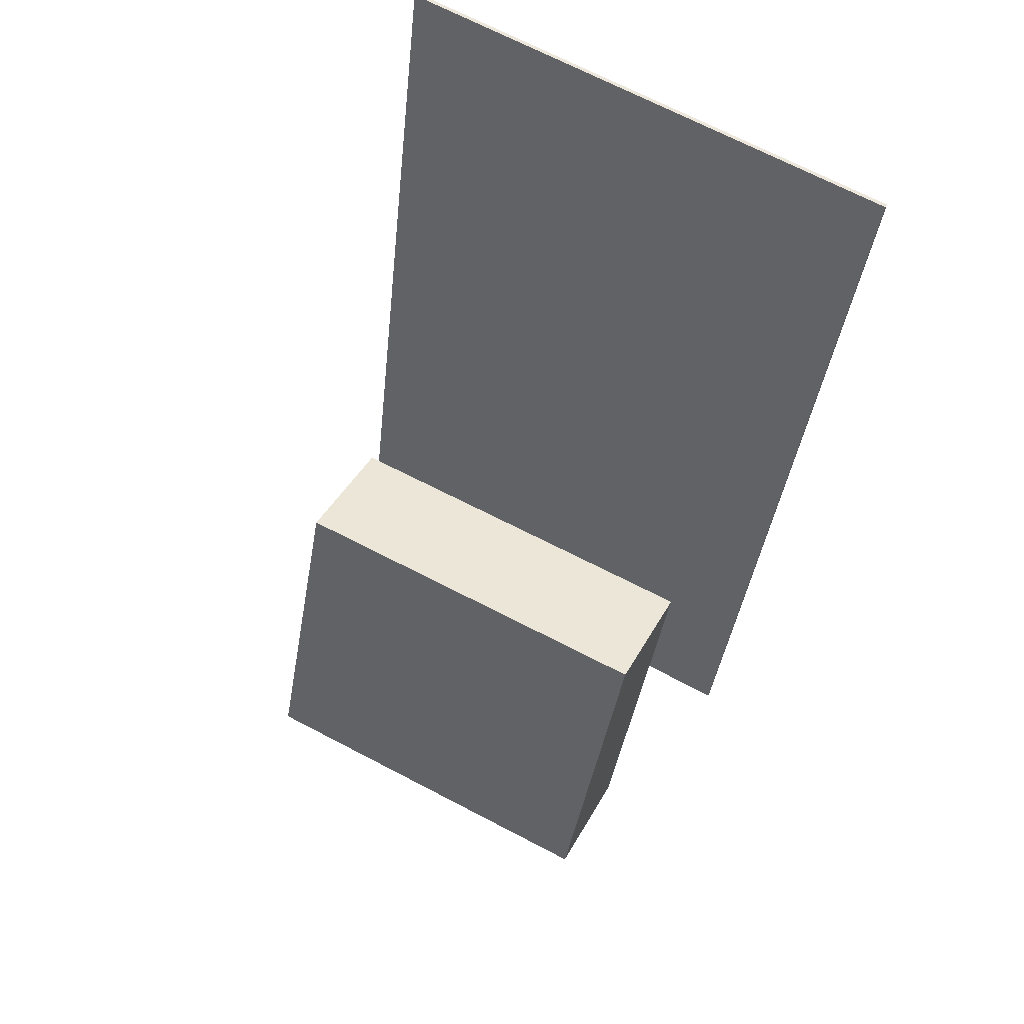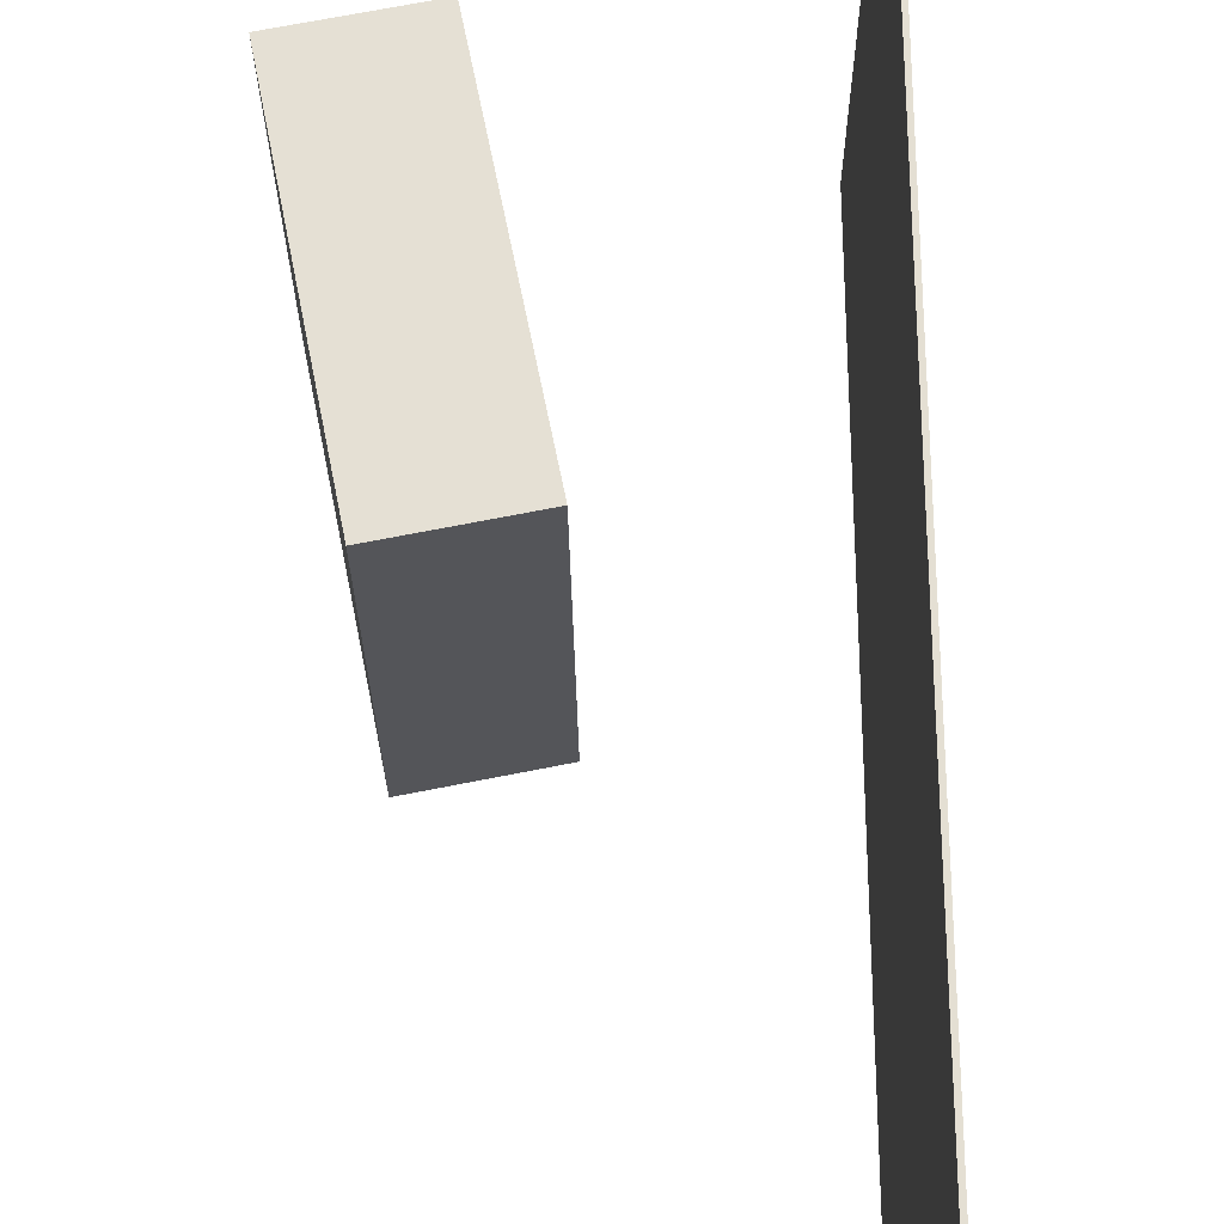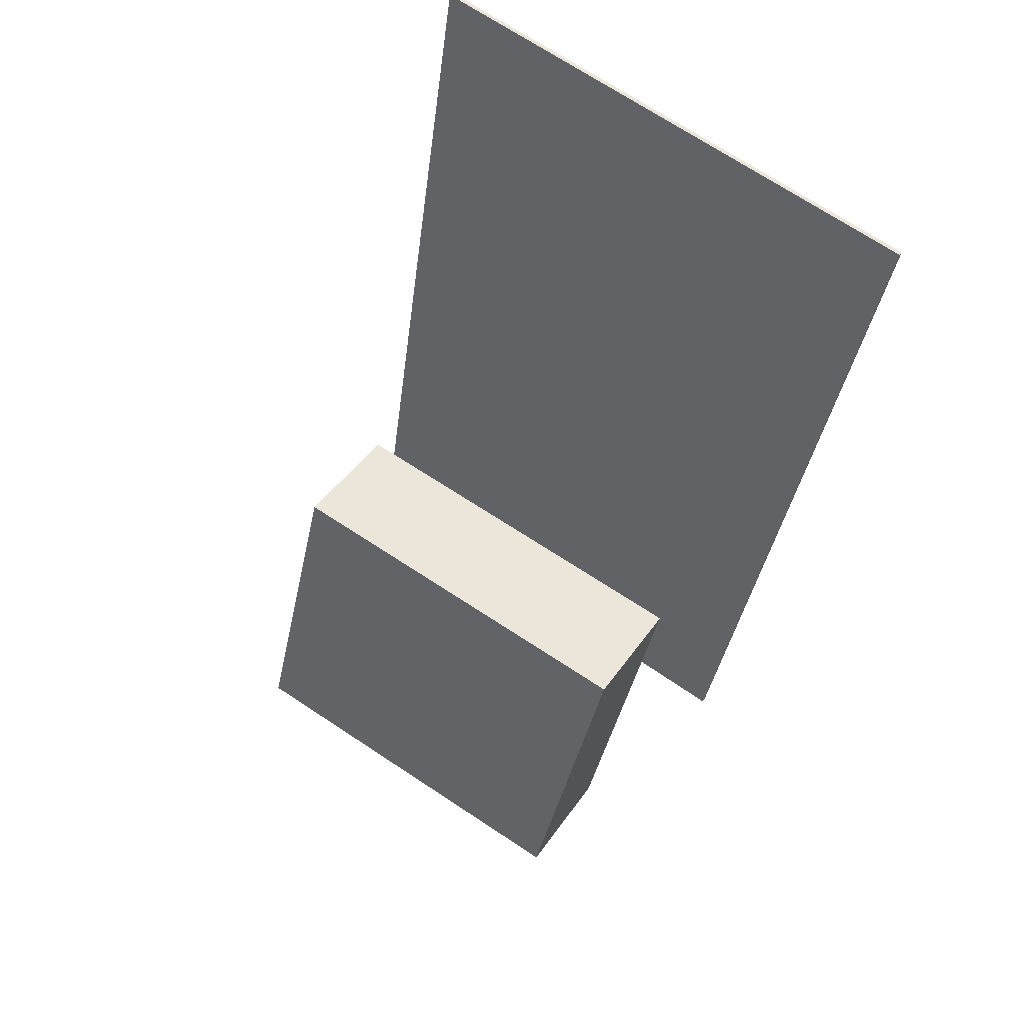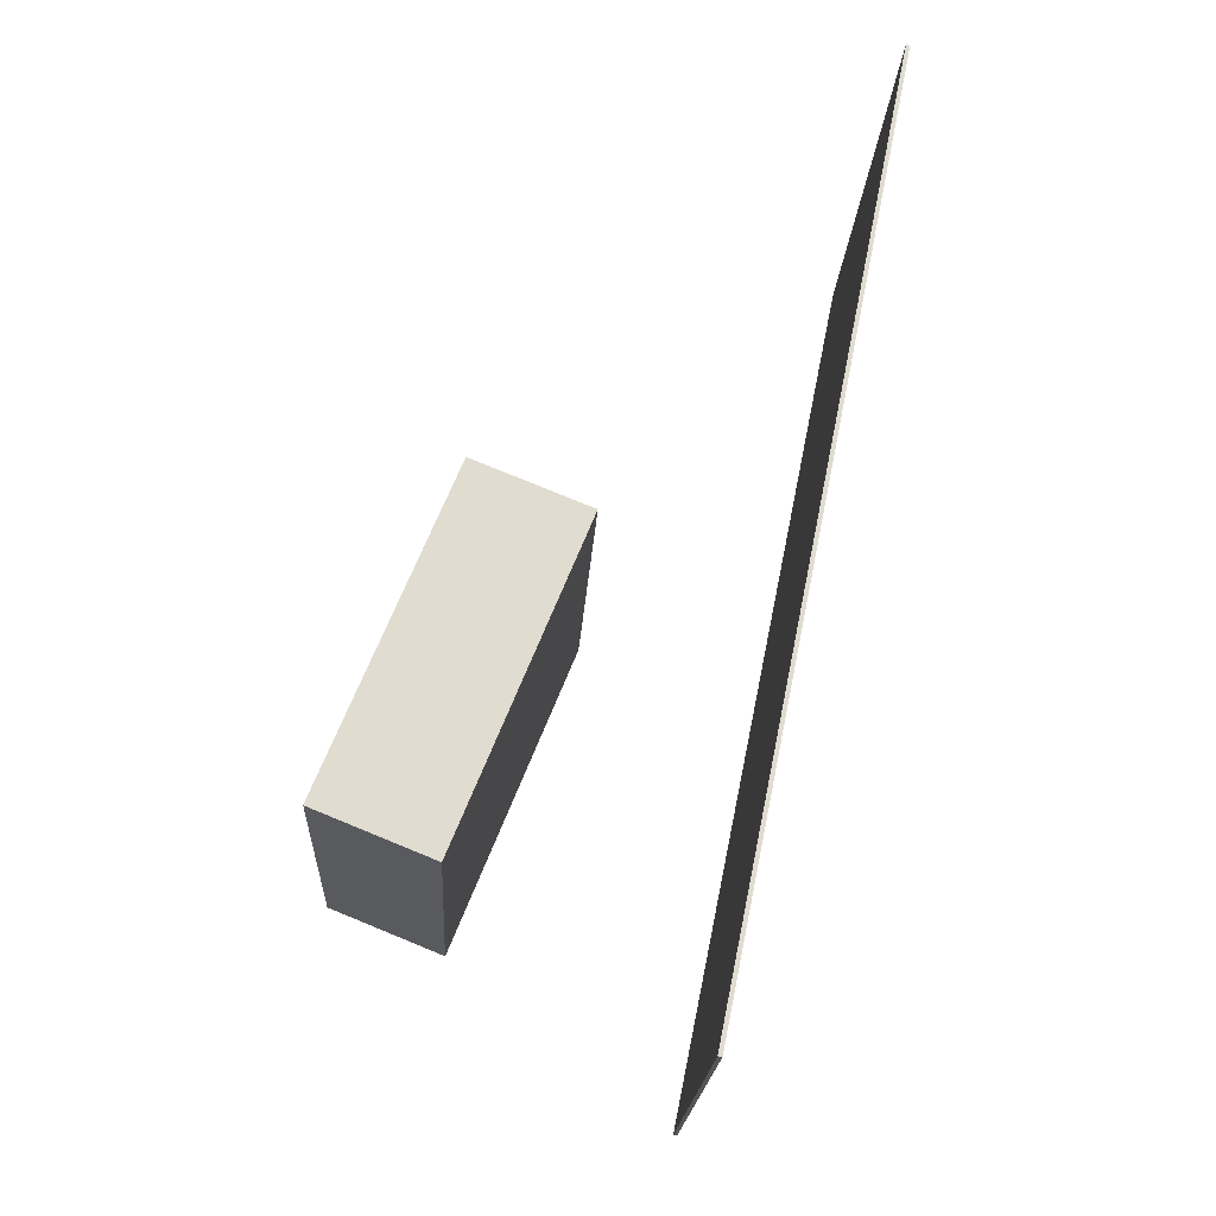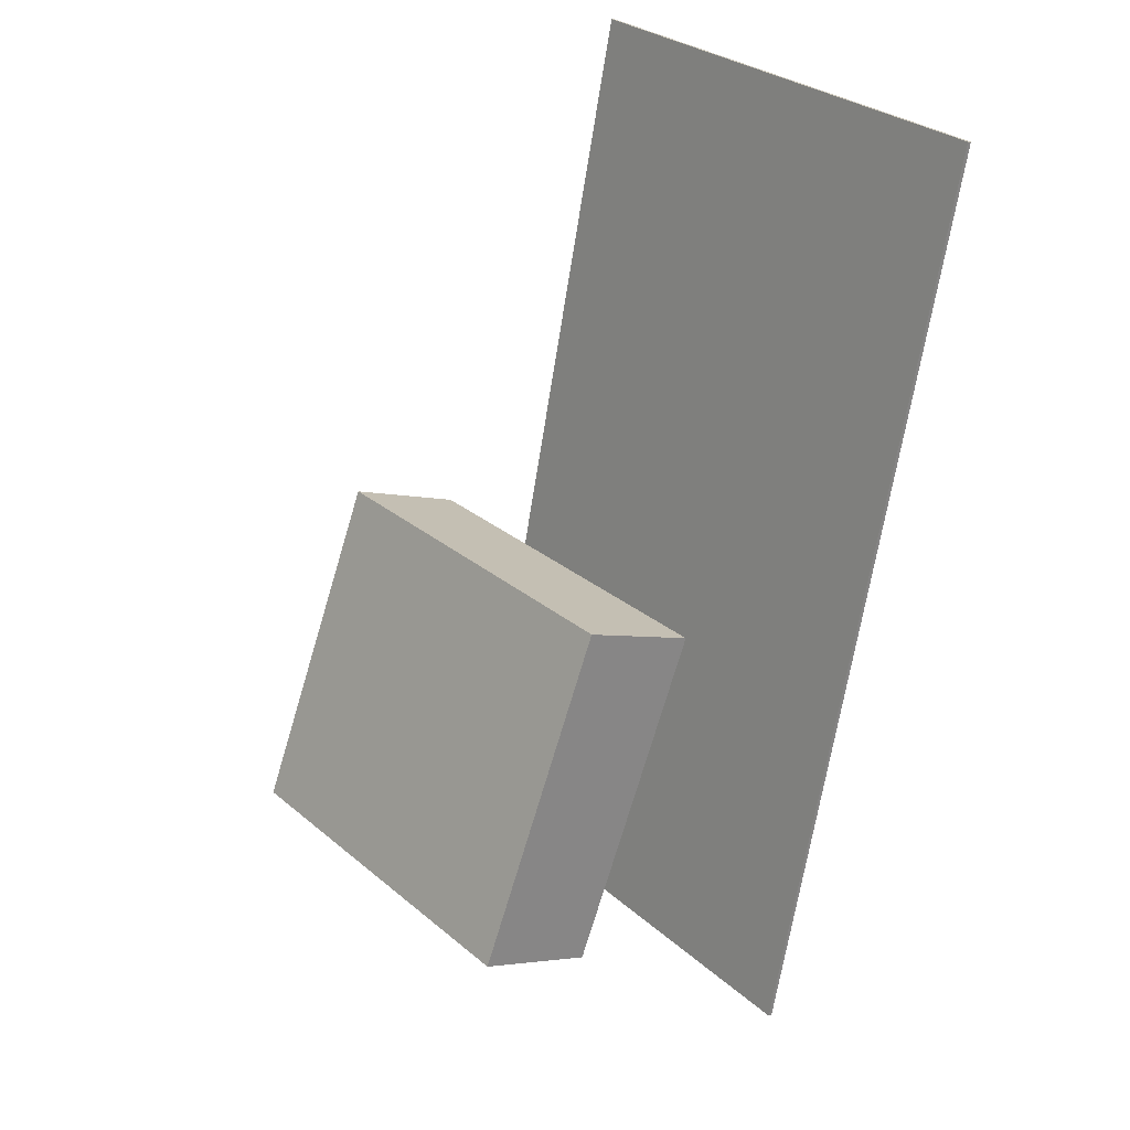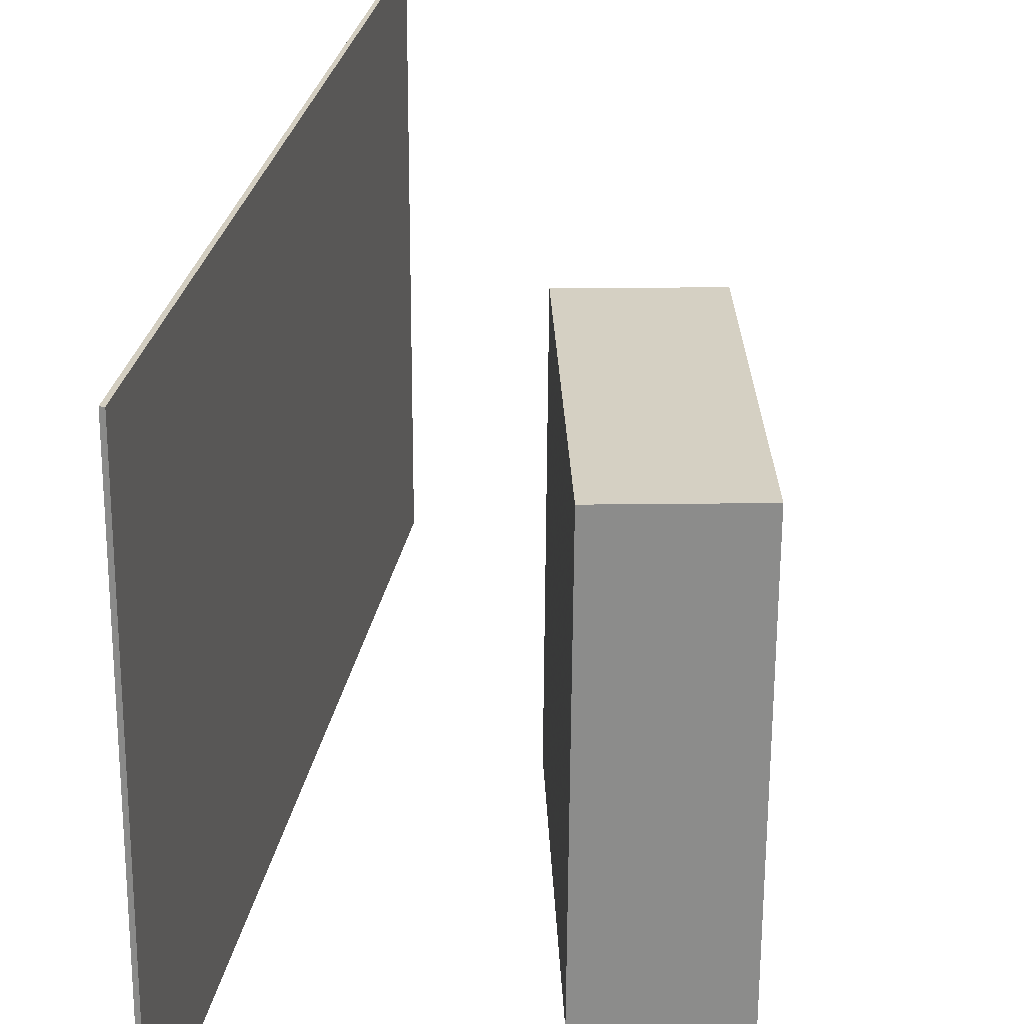
<metadata>
{"format":"obj","ext":"obj","renderer":"f3d","projection":"perspective","resolution":1024,"background":"white","views":[{"elev":65.5,"azim":118.8,"up":"+Y"},{"elev":66.4,"azim":-169.2,"up":"+Z"},{"elev":67.8,"azim":124.5,"up":"+Y"},{"elev":-19.3,"azim":177.5,"up":"+Y"},{"elev":29.0,"azim":141.9,"up":"+Y"},{"elev":25.3,"azim":20.1,"up":"+Z"}]}
</metadata>
<code>
v -0.06747 -0.3688 -0.187
v -0.06784 -0.3675 0.2348
v -0.07066 -0.3695 -0.187
v -0.07103 -0.3681 0.2348
v -0.2212 0.3914 -0.1896
v -0.2216 0.3928 0.2322
v -0.2244 0.3908 -0.1896
v -0.2248 0.3921 0.2322
f 1.0 7.0 5.0
f 1.0 3.0 7.0
f 1.0 4.0 3.0
f 1.0 2.0 4.0
f 3.0 8.0 7.0
f 3.0 4.0 8.0
f 5.0 7.0 8.0
f 5.0 8.0 6.0
f 1.0 5.0 6.0
f 1.0 6.0 2.0
f 2.0 6.0 8.0
f 2.0 8.0 4.0
v 0.115 -0.2344 -0.1535
v 0.1188 -0.2378 0.1575
v 0.009336 0.0262 -0.1493
v 0.0132 0.02282 0.1616
v 0.2101 -0.1958 -0.1542
v 0.214 -0.1992 0.1567
v 0.1045 0.0648 -0.1501
v 0.1084 0.06142 0.1609
f 9.0 15.0 13.0
f 9.0 11.0 15.0
f 9.0 12.0 11.0
f 9.0 10.0 12.0
f 11.0 16.0 15.0
f 11.0 12.0 16.0
f 13.0 15.0 16.0
f 13.0 16.0 14.0
f 9.0 13.0 14.0
f 9.0 14.0 10.0
f 10.0 14.0 16.0
f 10.0 16.0 12.0

</code>
